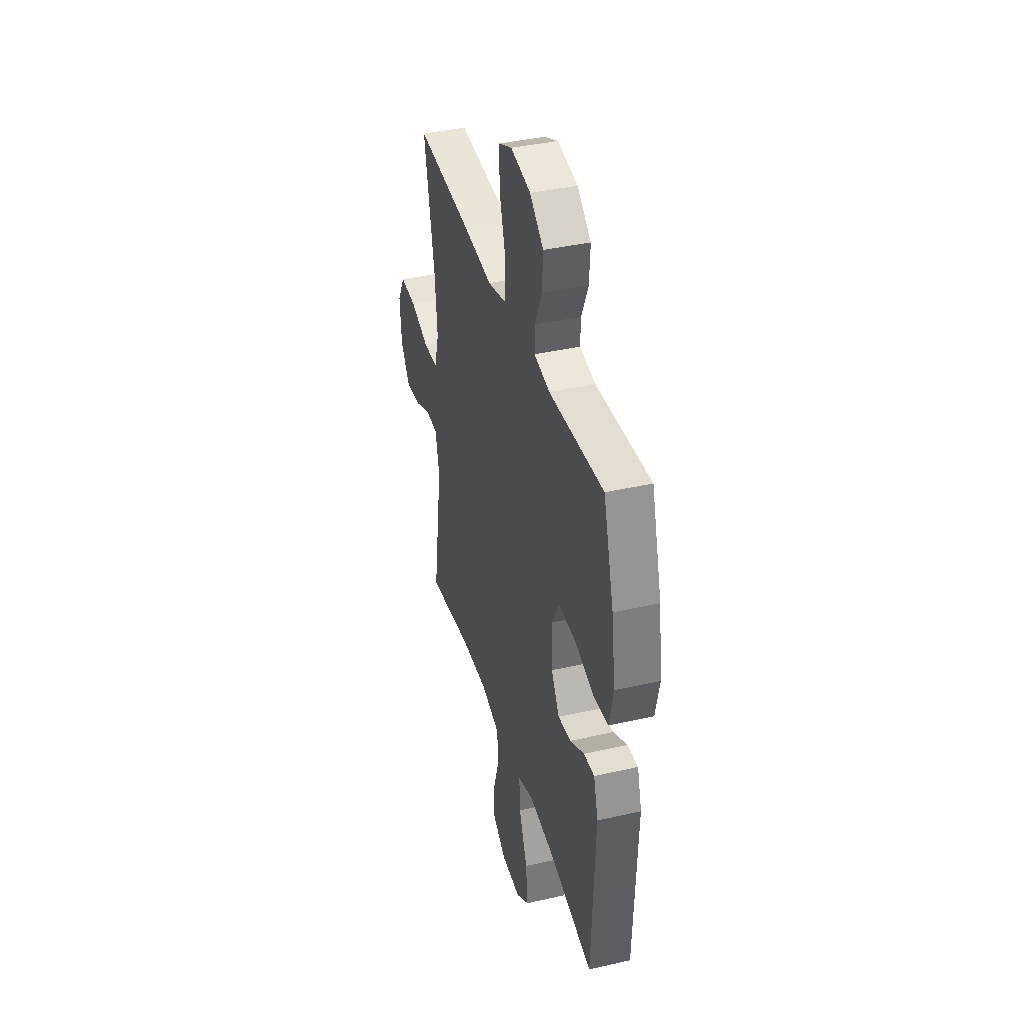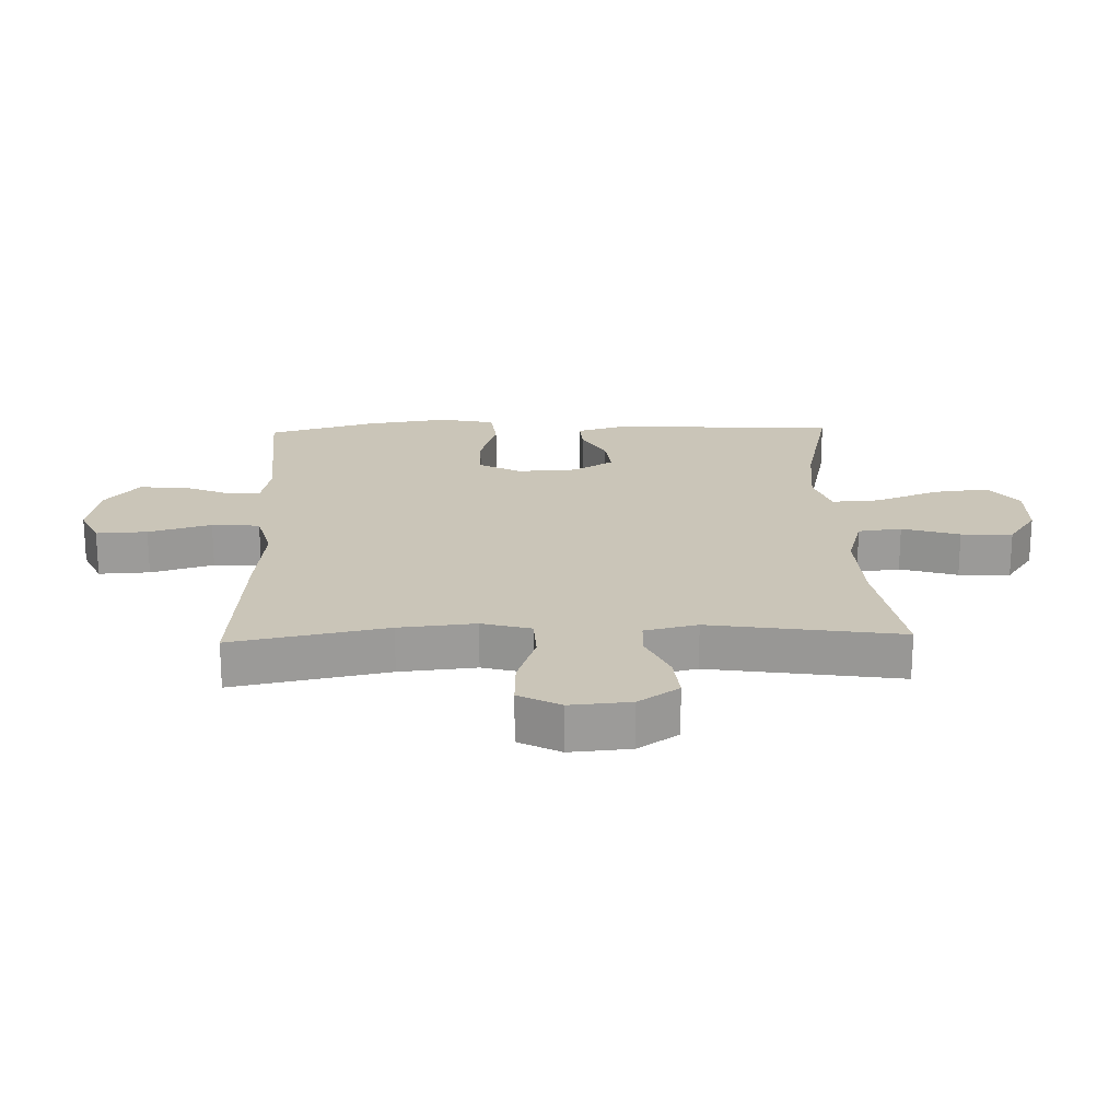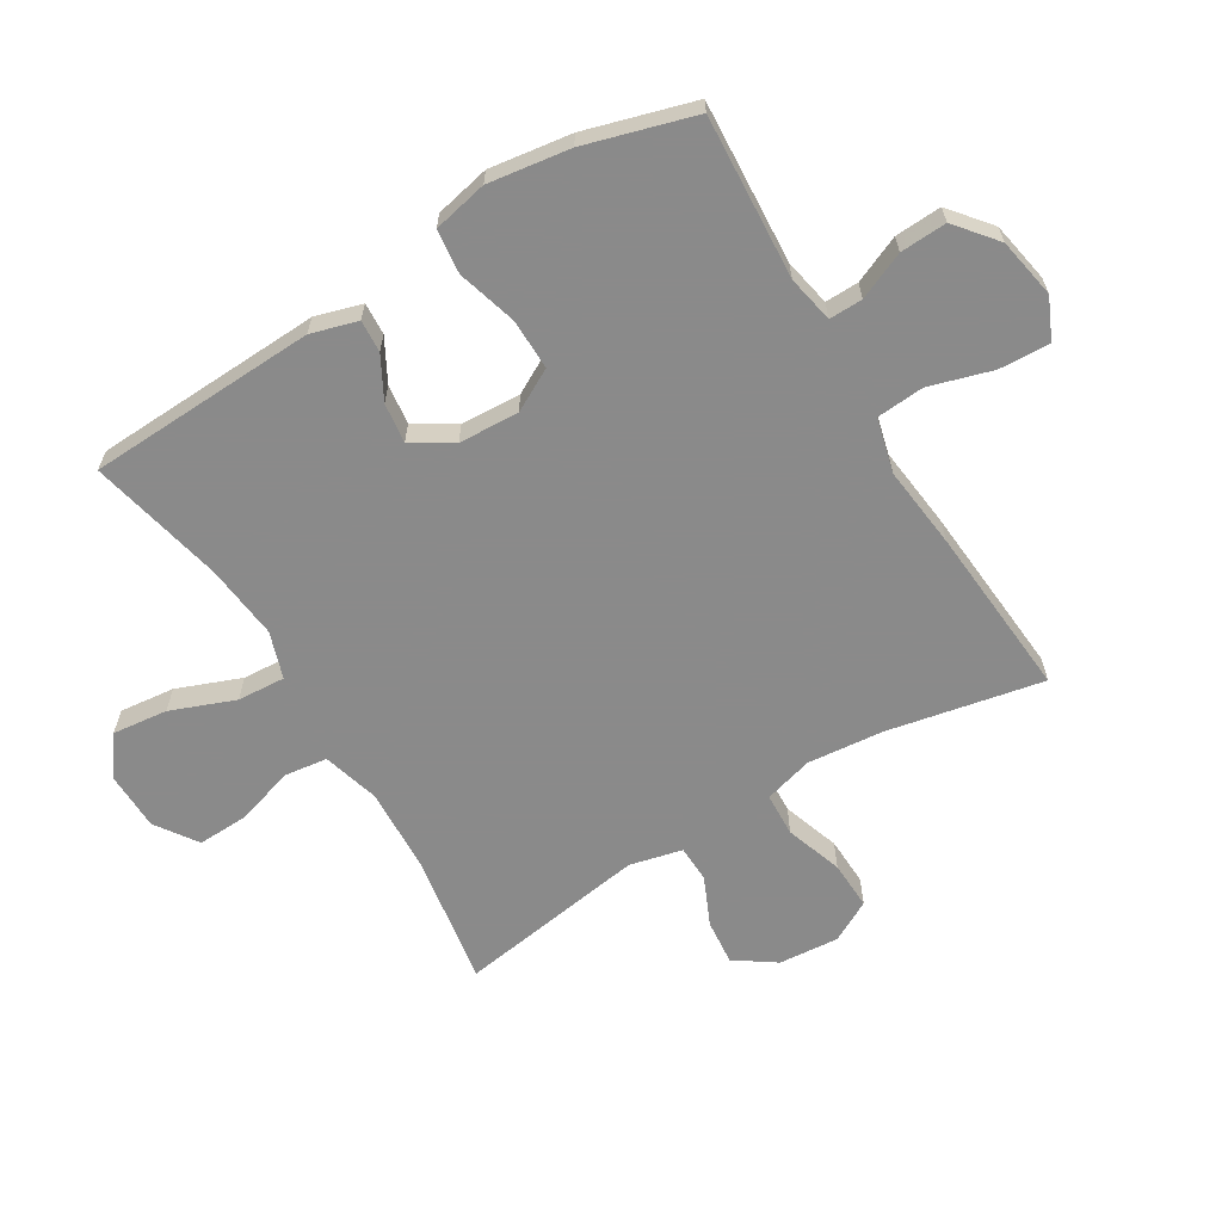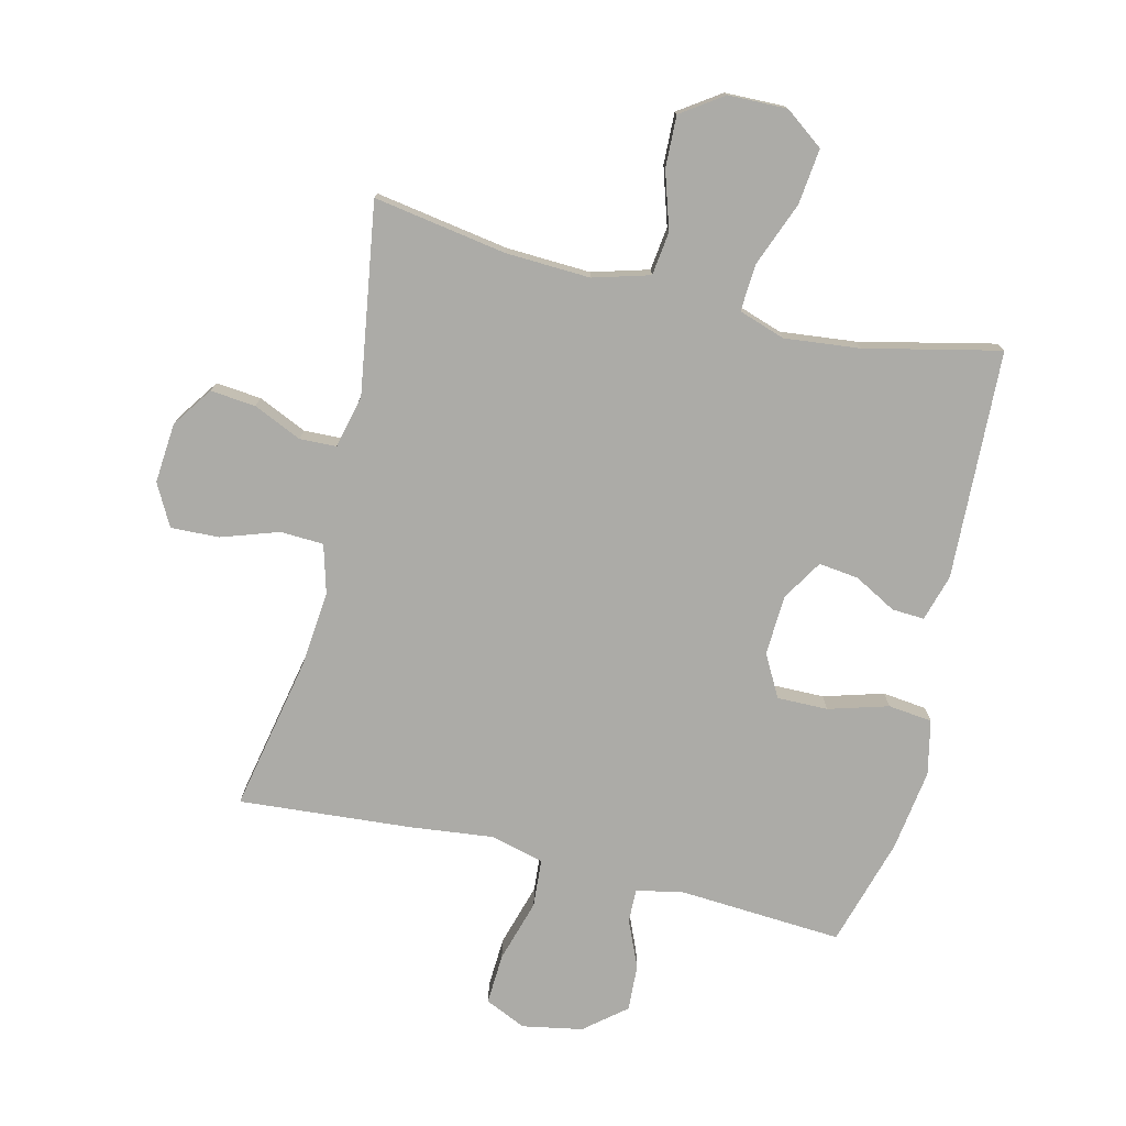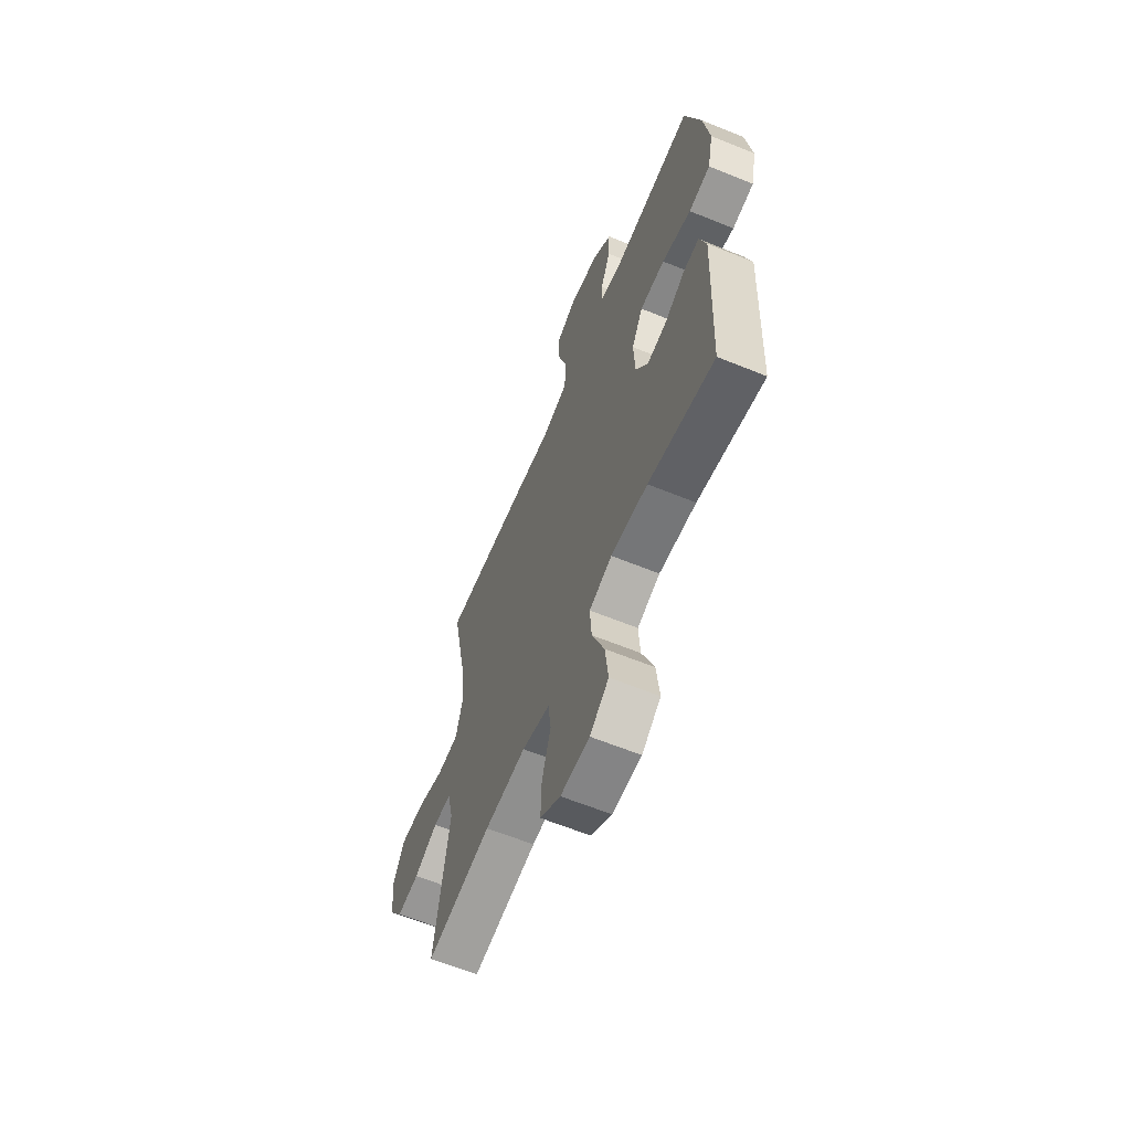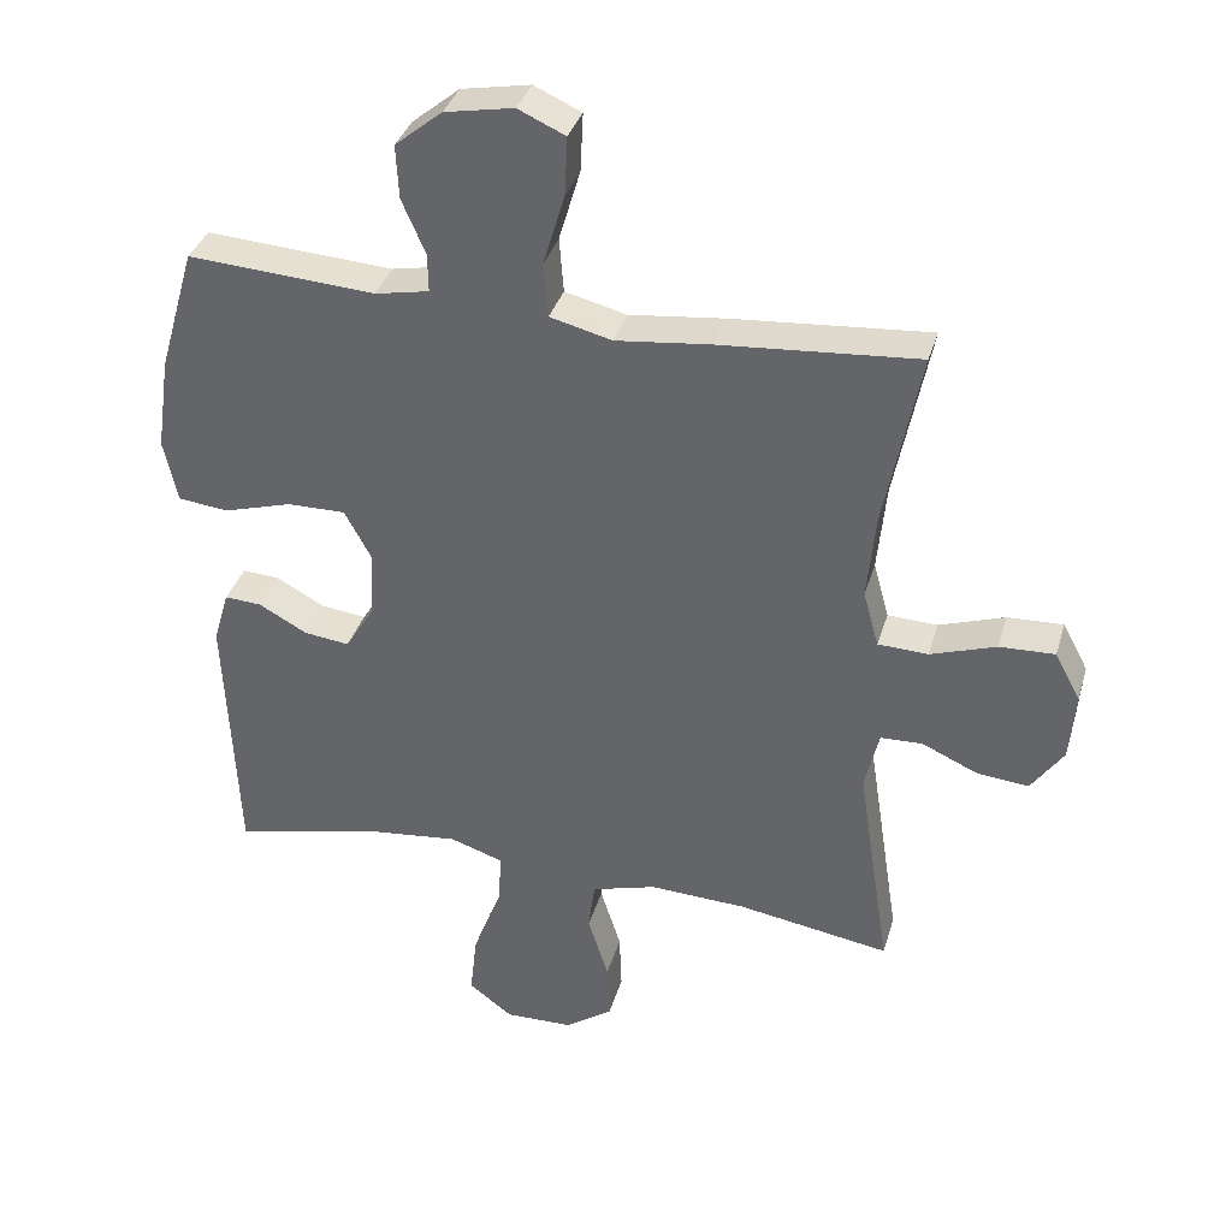
<metadata>
{"format":"obj","ext":"obj","renderer":"f3d","projection":"perspective","resolution":1024,"background":"white","views":[{"elev":39.3,"azim":-105.9,"up":"+Z"},{"elev":20.5,"azim":88.2,"up":"+Y"},{"elev":-63.6,"azim":-58.8,"up":"+Y"},{"elev":-76.2,"azim":166.4,"up":"+Y"},{"elev":-62.7,"azim":-112.4,"up":"+Z"},{"elev":35.7,"azim":15.7,"up":"+Z"}]}
</metadata>
<code>
v -0.5 0.07 -0.5
v -0.516 0.07 -0.131
v -0.494 0.07 -0.056
v -0.442 0.07 -0.059
v -0.374 0.07 -0.096
v -0.31 0.07 -0.104
v -0.27 0.07 -0.039
v -0.265 0.07 0.058
v -0.302 0.07 0.126
v -0.384 0.07 0.125
v -0.48 0.07 0.097
v -0.551 0.07 0.105
v -0.57 0.07 0.193
v -0.551 0.07 0.325
v -0.5 0.07 0.5
v -0.237 0.07 0.483
v -0.161 0.07 0.498
v -0.162 0.07 0.552
v -0.195 0.07 0.628
v -0.199 0.07 0.703
v -0.133 0.07 0.757
v -0.036 0.07 0.775
v 0.03 0.07 0.745
v 0.026 0.07 0.663
v -0.004 0.07 0.562
v 0.002 0.07 0.485
v 0.089 0.07 0.463
v 0.222 0.07 0.478
v 0.5 0.07 0.5
v 0.45 0.07 0.251
v 0.438 0.07 0.128
v 0.46 0.07 0.049
v 0.53 0.07 0.046
v 0.622 0.07 0.077
v 0.7 0.07 0.08
v 0.736 0.07 0.013
v 0.728 0.07 -0.084
v 0.683 0.07 -0.149
v 0.61 0.07 -0.142
v 0.532 0.07 -0.107
v 0.473 0.07 -0.109
v 0.453 0.07 -0.194
v 0.5 0.07 -0.5
v 0.286 0.07 -0.465
v 0.15 0.07 -0.459
v 0.059 0.07 -0.485
v 0.05 0.07 -0.555
v 0.079 0.07 -0.647
v 0.082 0.07 -0.73
v 0.015 0.07 -0.776
v -0.08 0.07 -0.778
v -0.142 0.07 -0.732
v -0.132 0.07 -0.643
v -0.092 0.07 -0.54
v -0.087 0.07 -0.463
v -0.162 0.07 -0.438
v -0.283 0.07 -0.451
v -0.5 0 -0.5
v -0.516 0 -0.131
v -0.494 0 -0.056
v -0.442 0 -0.059
v -0.374 0 -0.096
v -0.31 0 -0.104
v -0.27 0 -0.039
v -0.265 0 0.058
v -0.302 0 0.126
v -0.384 0 0.125
v -0.48 0 0.097
v -0.551 0 0.105
v -0.57 0 0.193
v -0.551 0 0.325
v -0.5 0 0.5
v -0.237 0 0.483
v -0.161 0 0.498
v -0.162 0 0.552
v -0.195 0 0.628
v -0.199 0 0.703
v -0.133 0 0.757
v -0.036 0 0.775
v 0.03 0 0.745
v 0.026 0 0.663
v -0.004 0 0.562
v 0.002 0 0.485
v 0.089 0 0.463
v 0.222 0 0.478
v 0.5 0 0.5
v 0.45 0 0.251
v 0.438 0 0.128
v 0.46 0 0.049
v 0.53 0 0.046
v 0.622 0 0.077
v 0.7 0 0.08
v 0.736 0 0.013
v 0.728 0 -0.084
v 0.683 0 -0.149
v 0.61 0 -0.142
v 0.532 0 -0.107
v 0.473 0 -0.109
v 0.453 0 -0.194
v 0.5 0 -0.5
v 0.286 0 -0.465
v 0.15 0 -0.459
v 0.059 0 -0.485
v 0.05 0 -0.555
v 0.079 0 -0.647
v 0.082 0 -0.73
v 0.015 0 -0.776
v -0.08 0 -0.778
v -0.142 0 -0.732
v -0.132 0 -0.643
v -0.092 0 -0.54
v -0.087 0 -0.463
v -0.162 0 -0.438
v -0.283 0 -0.451
f 51 52 53 54
f 51 54 55
f 50 51 55
f 47 48 49 50
f 46 47 50 55
f 45 46 55 56
f 42 43 44
f 41 42 44 45
f 37 38 39 40
f 37 40 41
f 36 37 41
f 33 34 35 36
f 32 33 36 41
f 31 32 41 45
f 27 28 29 30
f 26 27 30 31
f 22 23 24 25
f 22 25 26
f 21 22 26
f 18 19 20 21
f 17 18 21 26
f 16 17 26 31
f 10 11 12 13
f 9 10 13 14
f 2 3 4 5
f 57 1 2 5
f 56 57 5 6
f 9 14 15 16
f 8 9 16 31
f 7 8 31 45
f 6 7 45 56
f 111 110 109 108
f 112 111 108
f 112 108 107
f 107 106 105 104
f 112 107 104 103
f 113 112 103 102
f 101 100 99
f 102 101 99 98
f 97 96 95 94
f 98 97 94
f 98 94 93
f 93 92 91 90
f 98 93 90 89
f 102 98 89 88
f 87 86 85 84
f 88 87 84 83
f 82 81 80 79
f 83 82 79
f 83 79 78
f 78 77 76 75
f 83 78 75 74
f 88 83 74 73
f 70 69 68 67
f 71 70 67 66
f 62 61 60 59
f 62 59 58 114
f 63 62 114 113
f 73 72 71 66
f 88 73 66 65
f 102 88 65 64
f 113 102 64 63
f 1 58 59 2
f 2 59 60 3
f 3 60 61 4
f 4 61 62 5
f 5 62 63 6
f 6 63 64 7
f 7 64 65 8
f 8 65 66 9
f 9 66 67 10
f 10 67 68 11
f 11 68 69 12
f 12 69 70 13
f 13 70 71 14
f 14 71 72 15
f 15 72 73 16
f 16 73 74 17
f 17 74 75 18
f 18 75 76 19
f 19 76 77 20
f 20 77 78 21
f 21 78 79 22
f 22 79 80 23
f 23 80 81 24
f 24 81 82 25
f 25 82 83 26
f 26 83 84 27
f 27 84 85 28
f 28 85 86 29
f 29 86 87 30
f 30 87 88 31
f 31 88 89 32
f 32 89 90 33
f 33 90 91 34
f 34 91 92 35
f 35 92 93 36
f 36 93 94 37
f 37 94 95 38
f 38 95 96 39
f 39 96 97 40
f 40 97 98 41
f 41 98 99 42
f 42 99 100 43
f 43 100 101 44
f 44 101 102 45
f 45 102 103 46
f 46 103 104 47
f 47 104 105 48
f 48 105 106 49
f 49 106 107 50
f 50 107 108 51
f 51 108 109 52
f 52 109 110 53
f 53 110 111 54
f 54 111 112 55
f 55 112 113 56
f 56 113 114 57
f 57 114 58 1

</code>
